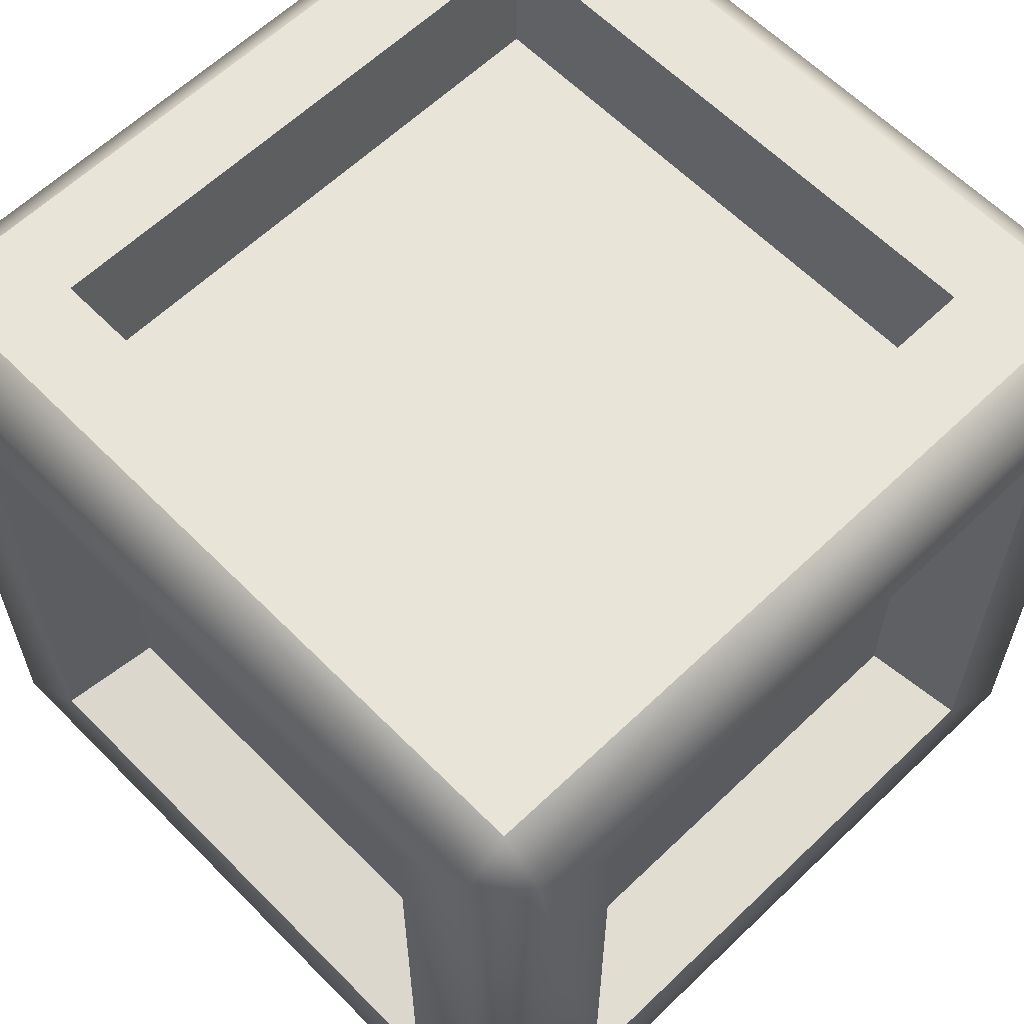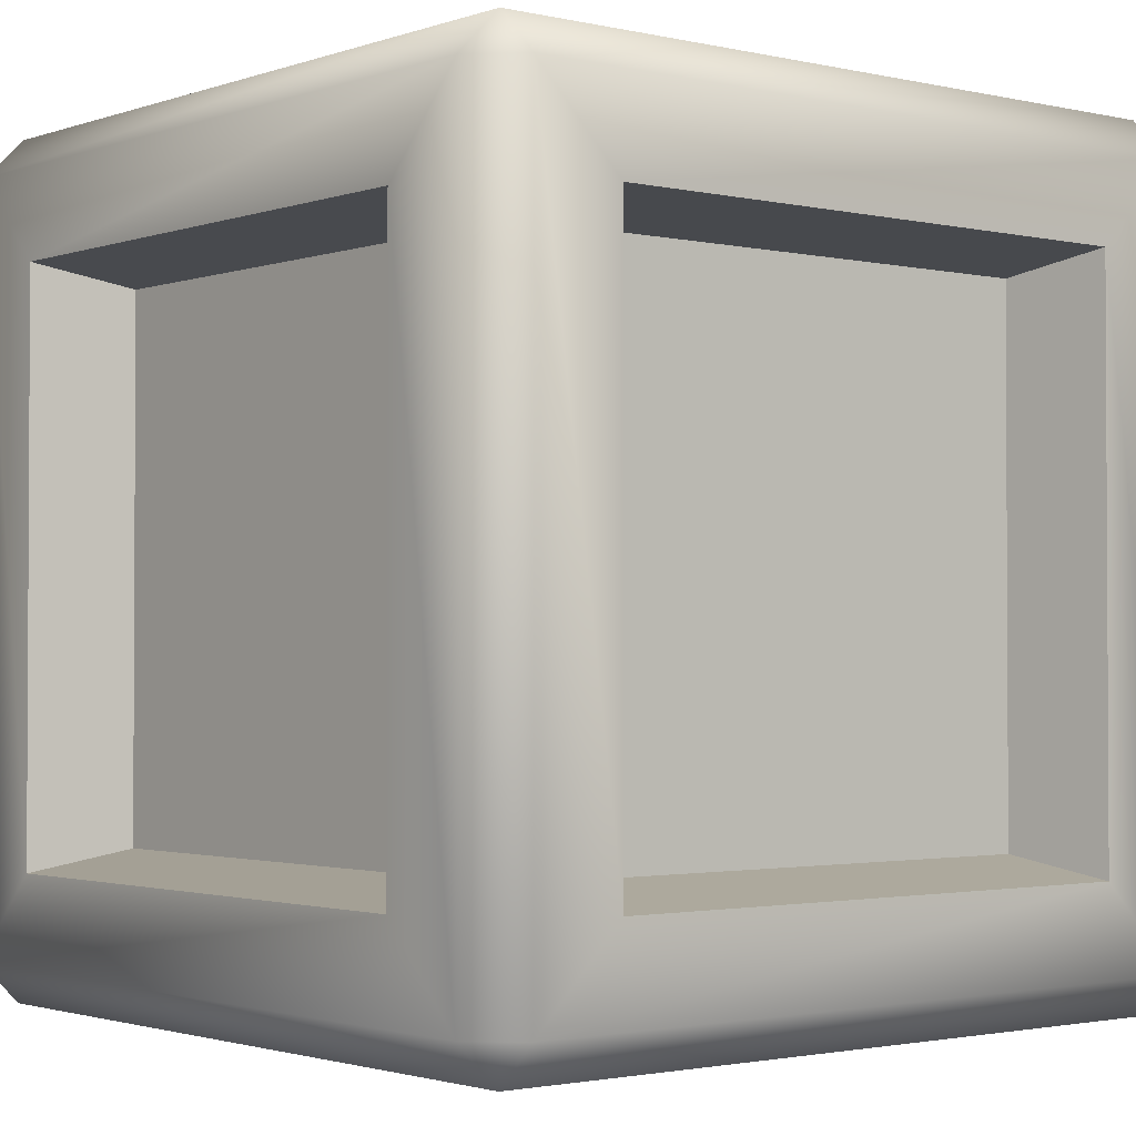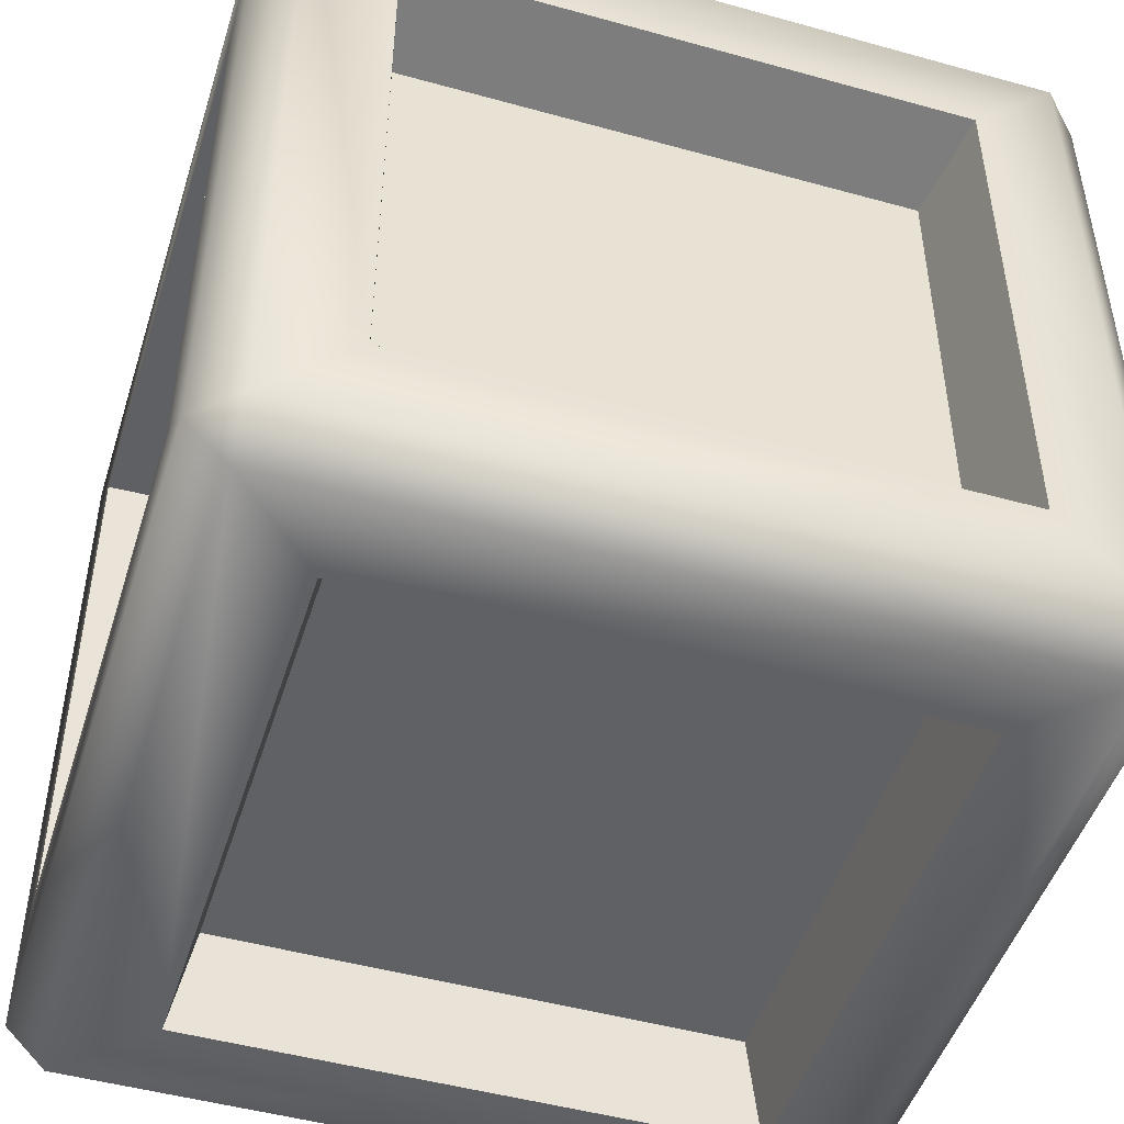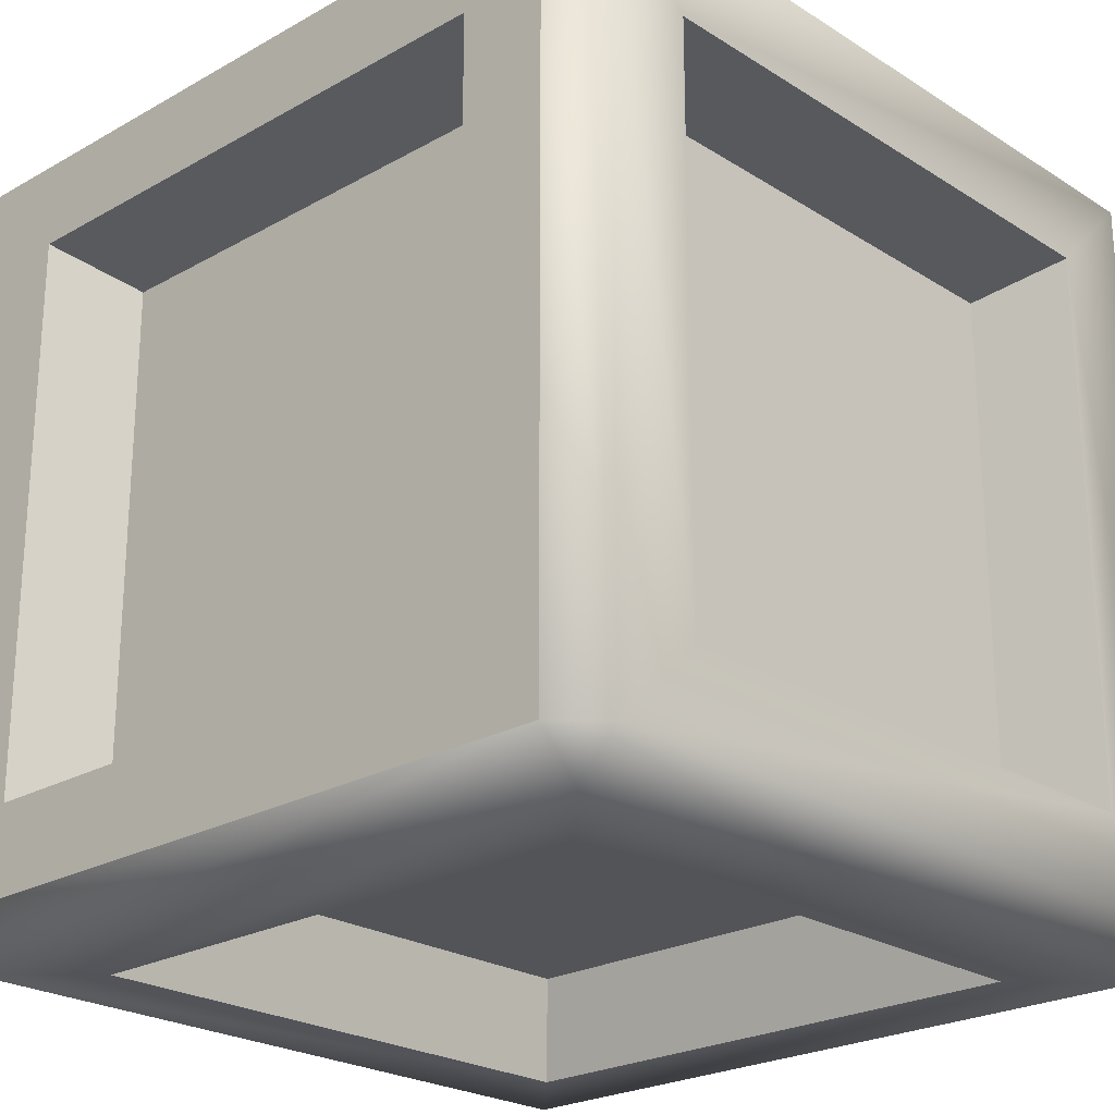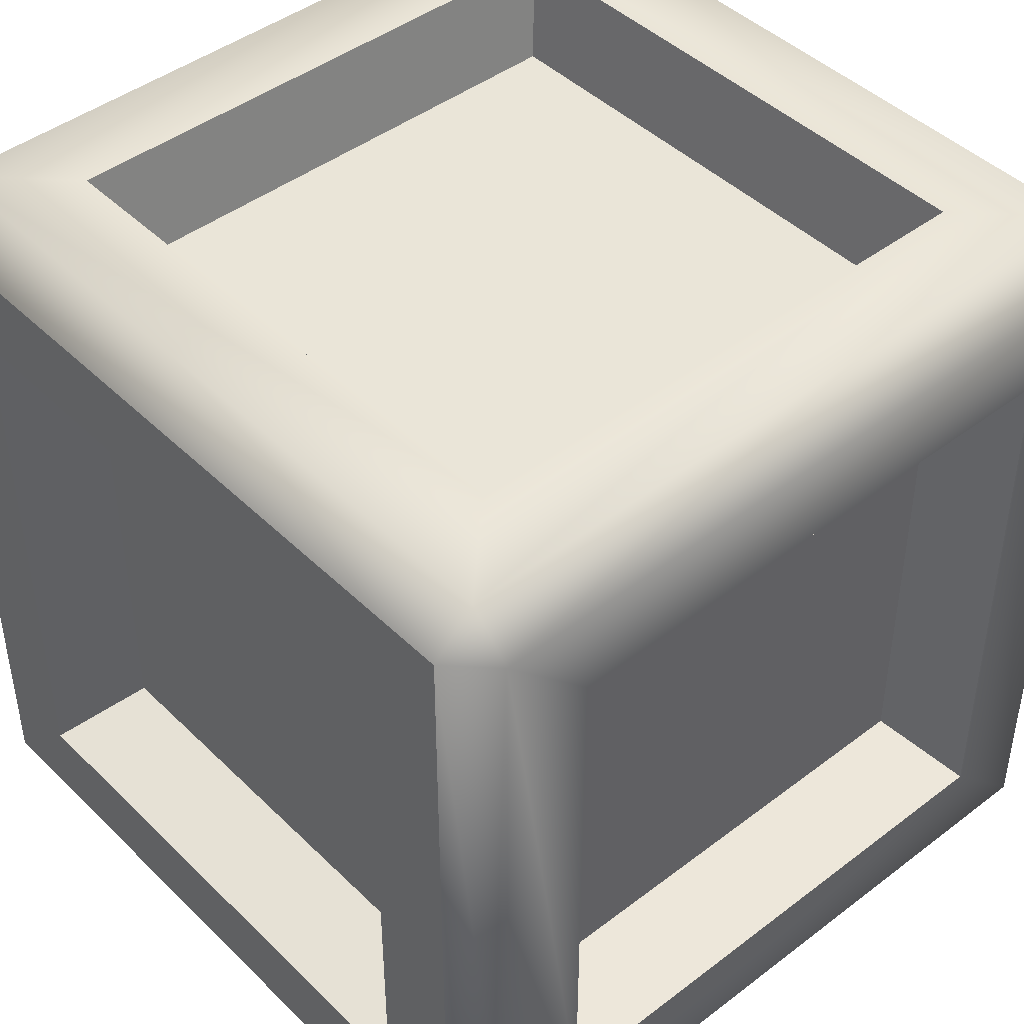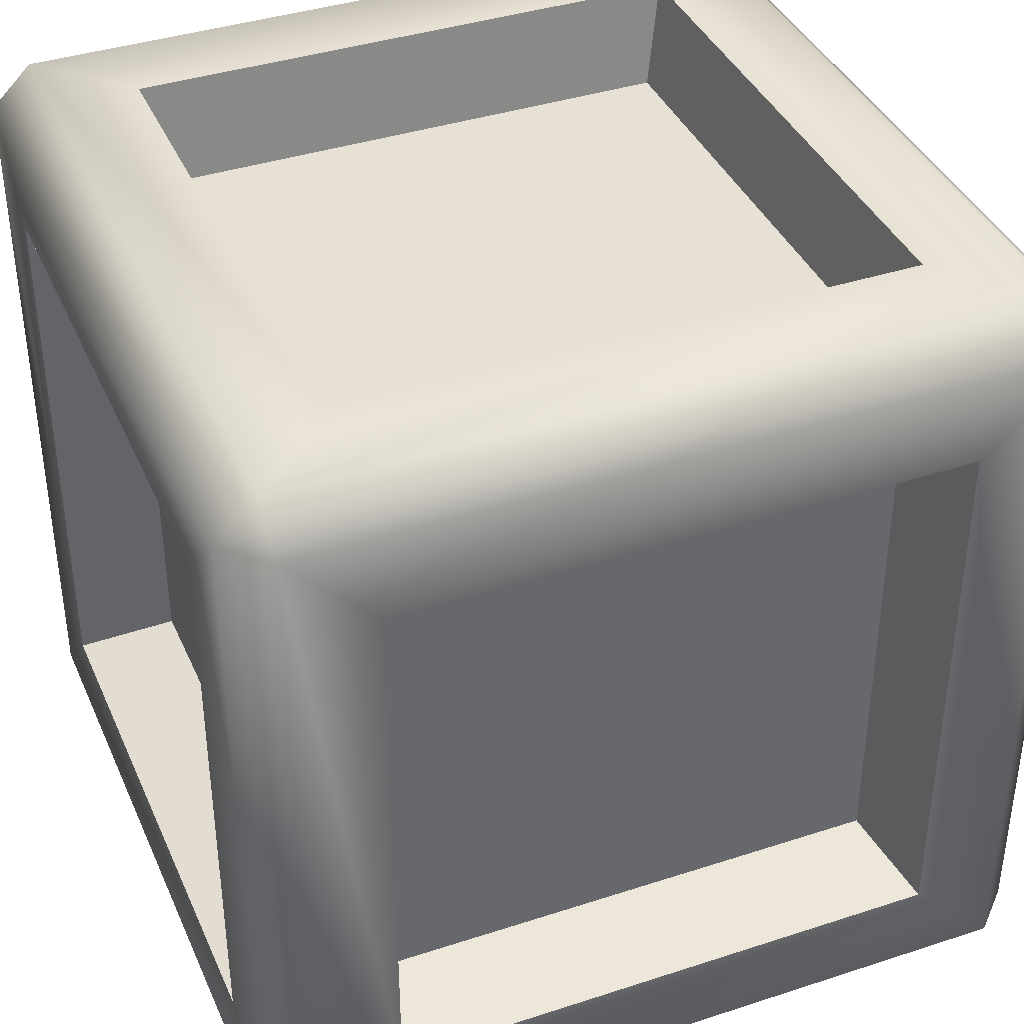
<metadata>
{"format":"obj","ext":"obj","renderer":"f3d","projection":"perspective","resolution":1024,"background":"white","views":[{"elev":61.3,"azim":45.7,"up":"+Y"},{"elev":-1.8,"azim":-39.3,"up":"+Y"},{"elev":-48.1,"azim":72.7,"up":"+Z"},{"elev":-23.6,"azim":-136.6,"up":"+Z"},{"elev":44.5,"azim":-131.6,"up":"+Z"},{"elev":39.2,"azim":67.8,"up":"+Z"}]}
</metadata>
<code>
o box_large
v -0.75 0.2362 0.5138
v -0.75 1.264 0.5138
v -0.75 1.264 -0.5138
v -0.75 0.2362 -0.5138
v -0.5138 0.2362 -0.75
v -0.5138 1.264 -0.75
v 0.5138 1.264 -0.75
v 0.5138 0.2362 -0.75
v 0.75 0.2362 -0.5138
v 0.75 1.264 -0.5138
v 0.75 1.264 0.5138
v 0.75 0.2362 0.5138
v 0.5138 0.2362 0.75
v 0.5138 1.264 0.75
v -0.5138 1.264 0.75
v -0.5138 0.2362 0.75
v -0.5138 0 -0.5138
v 0.5138 0 -0.5138
v 0.5138 -0 0.5138
v -0.5138 -0 0.5138
v 0.5138 1.5 -0.5138
v -0.5138 1.5 -0.5138
v -0.5138 1.5 0.5138
v 0.5138 1.5 0.5138
v -0.5665 0.2726 0.4774
v -0.5665 1.227 0.4774
v -0.5665 1.227 -0.4774
v -0.5665 0.2726 -0.4774
v -0.4774 0.2726 -0.5665
v -0.4774 1.227 -0.5665
v 0.4774 1.227 -0.5665
v 0.4774 0.2726 -0.5665
v 0.5665 0.2726 -0.4774
v 0.5665 1.227 -0.4774
v 0.5665 1.227 0.4774
v 0.5665 0.2726 0.4774
v 0.4774 0.2726 0.5665
v 0.4774 1.227 0.5665
v -0.4774 1.227 0.5665
v -0.4774 0.2726 0.5665
v -0.4774 0.1835 -0.4774
v 0.4774 0.1835 -0.4774
v 0.4774 0.1835 0.4774
v -0.4774 0.1835 0.4774
v 0.4774 1.316 -0.4774
v -0.4774 1.316 -0.4774
v -0.4774 1.316 0.4774
v 0.4774 1.316 0.4774
v 0.1591 0.2726 -0.5665
v -0.1591 0.2726 -0.5665
v -0.1591 1.227 -0.5665
v 0.1591 1.227 -0.5665
v -0.1591 0.2726 0.5665
v 0.1591 0.2726 0.5665
v 0.1591 1.227 0.5665
v -0.1591 1.227 0.5665
v -0.1591 1.316 -0.4774
v 0.1591 1.316 -0.4774
v 0.1591 1.316 0.4774
v -0.1591 1.316 0.4774
v 0.1591 0.1835 -0.4774
v -0.1591 0.1835 -0.4774
v -0.1591 0.1835 0.4774
v 0.1591 0.1835 0.4774
v 0.5665 0.9091 -0.4774
v 0.5665 0.5909 -0.4774
v 0.5665 0.9091 0.4774
v 0.5665 0.5909 0.4774
v -0.5665 0.5909 0.4774
v -0.5665 0.9091 0.4774
v -0.5665 0.9091 -0.4774
v -0.5665 0.5909 -0.4774
v 0.75 1.425 0.675
v 0.675 1.5 0.675
v 0.675 1.425 0.75
v 0.675 1.5 -0.675
v 0.75 1.425 -0.675
v 0.675 1.425 -0.75
v -0.675 1.5 -0.675
v -0.675 1.425 -0.75
v -0.75 1.425 -0.675
v -0.675 0.075 -0.75
v -0.675 0 -0.675
v -0.75 0.075 -0.675
v 0.75 0.075 -0.675
v 0.675 0 -0.675
v 0.675 0.075 -0.75
v 0.675 0.075 0.75
v 0.675 -0 0.675
v 0.75 0.075 0.675
v -0.675 0.075 0.75
v -0.75 0.075 0.675
v -0.675 -0 0.675
v -0.675 1.425 0.75
v -0.675 1.5 0.675
v -0.75 1.425 0.675
f 7 31 52
f 18 42 61
f 12 9 33 36
f 2 3 27 26
f 5 29 50
f 13 37 54
f 22 46 57
f 4 28 72
f 10 11 35 34
f 20 17 41 44
f 15 39 56
f 24 21 45 48
f 12 36 68
f 18 19 43 42
f 22 23 47 46
f 20 44 63
f 24 48 59
f 2 26 70
f 4 1 25 28
f 10 34 65
f 76 79 22 21
f 77 73 11 10
f 82 80 6 5
f 86 89 19 18
f 91 88 13 16
f 90 85 9 12
f 83 86 18 17
f 81 84 4 3
f 57 46 47 60
f 67 65 34 35
f 61 42 43 64
f 71 70 26 27
f 41 62 63 44
f 62 61 64 63
f 45 58 59 48
f 58 57 60 59
f 74 76 21 24
f 94 91 16 15
f 89 93 20 19
f 93 83 17 20
f 84 92 1 4
f 78 87 8 7
f 85 77 10 9
f 88 75 14 13
f 23 24 59 60
f 19 20 63 64
f 14 15 56 55
f 21 22 57 58
f 16 13 54 53
f 8 5 50 49
f 17 18 61 62
f 6 7 52 51
f 38 14 55
f 40 16 53
f 43 19 64
f 41 17 62
f 32 8 49
f 30 6 51
f 45 21 58
f 47 23 60
f 56 53 54 55
f 55 54 37 38
f 50 51 52 49
f 29 30 51 50
f 28 25 69 72
f 72 69 70 71
f 36 33 66 68
f 68 66 65 67
f 49 52 31 32
f 39 40 53 56
f 92 96 2 1
f 75 94 15 14
f 80 78 7 6
f 96 81 3 2
f 87 82 5 8
f 79 95 23 22
f 73 90 12 11
f 9 10 65 66
f 5 6 30 29
f 1 2 70 69
f 15 16 40 39
f 11 12 68 67
f 7 8 32 31
f 3 4 72 71
f 13 14 38 37
f 33 9 66
f 35 11 67
f 27 3 71
f 25 1 69
f 73 74 75
f 76 77 78
f 79 80 81
f 82 83 84
f 85 86 87
f 88 89 90
f 91 92 93
f 94 95 96
f 75 88 90 73
f 93 89 88 91
f 91 94 96 92
f 74 95 94 75
f 95 79 81 96
f 80 82 84 81
f 79 76 78 80
f 77 85 87 78
f 83 93 92 84
f 89 86 85 90
f 86 83 82 87
f 76 74 73 77
f 95 74 24 23

</code>
